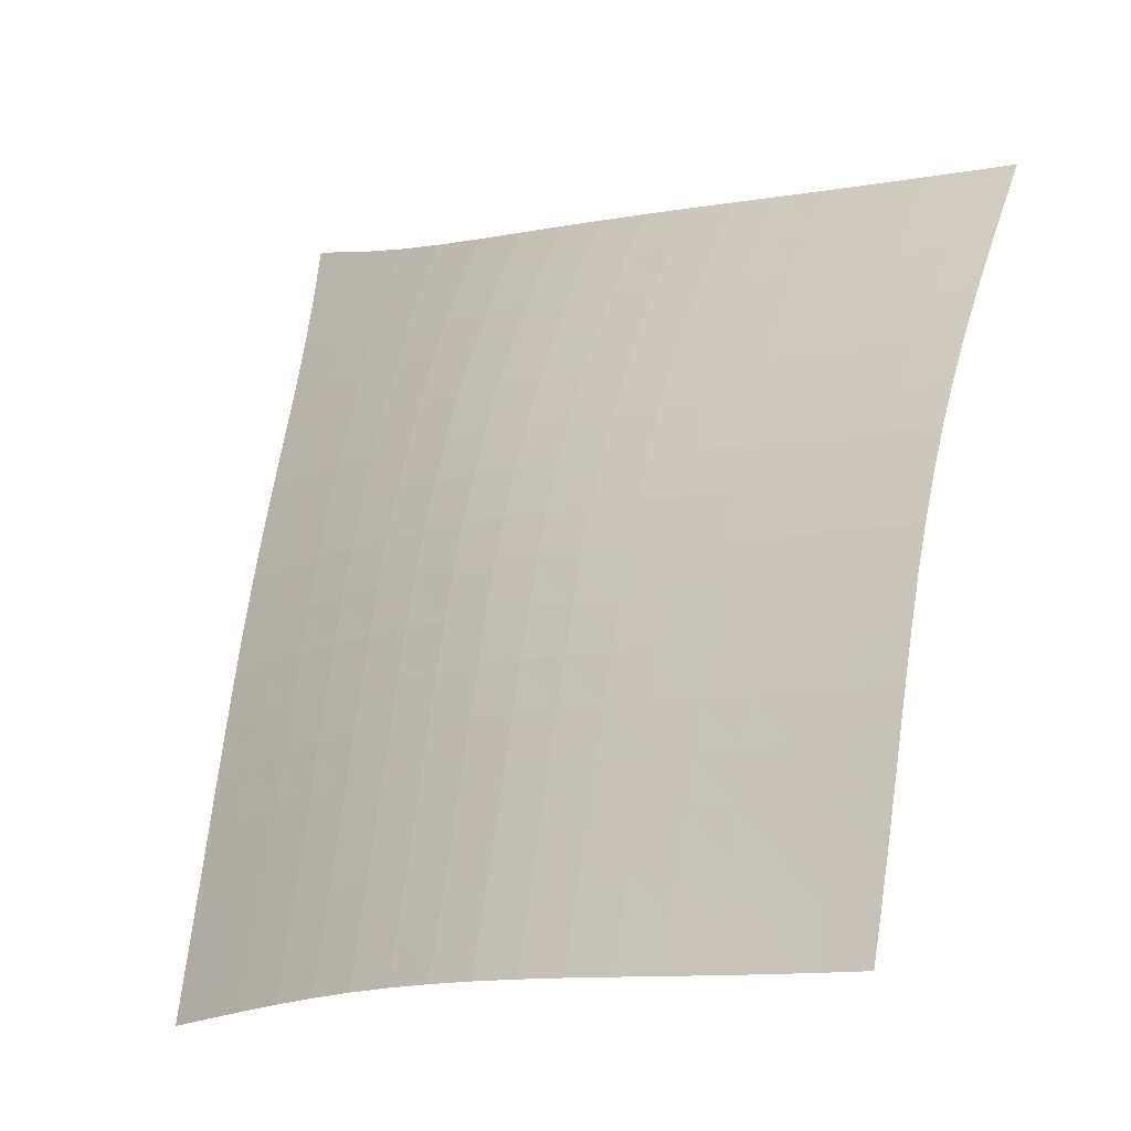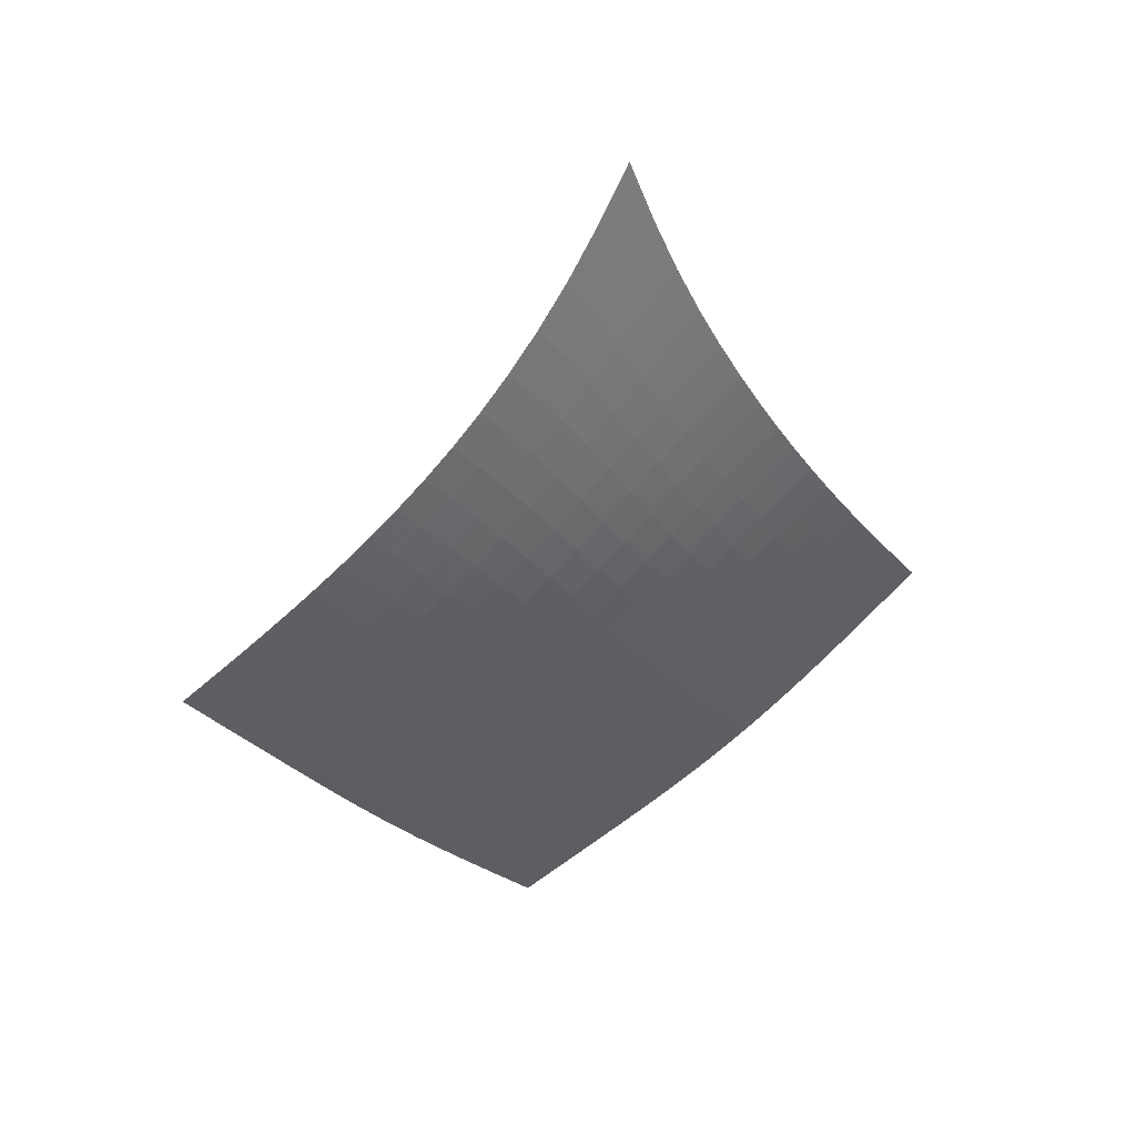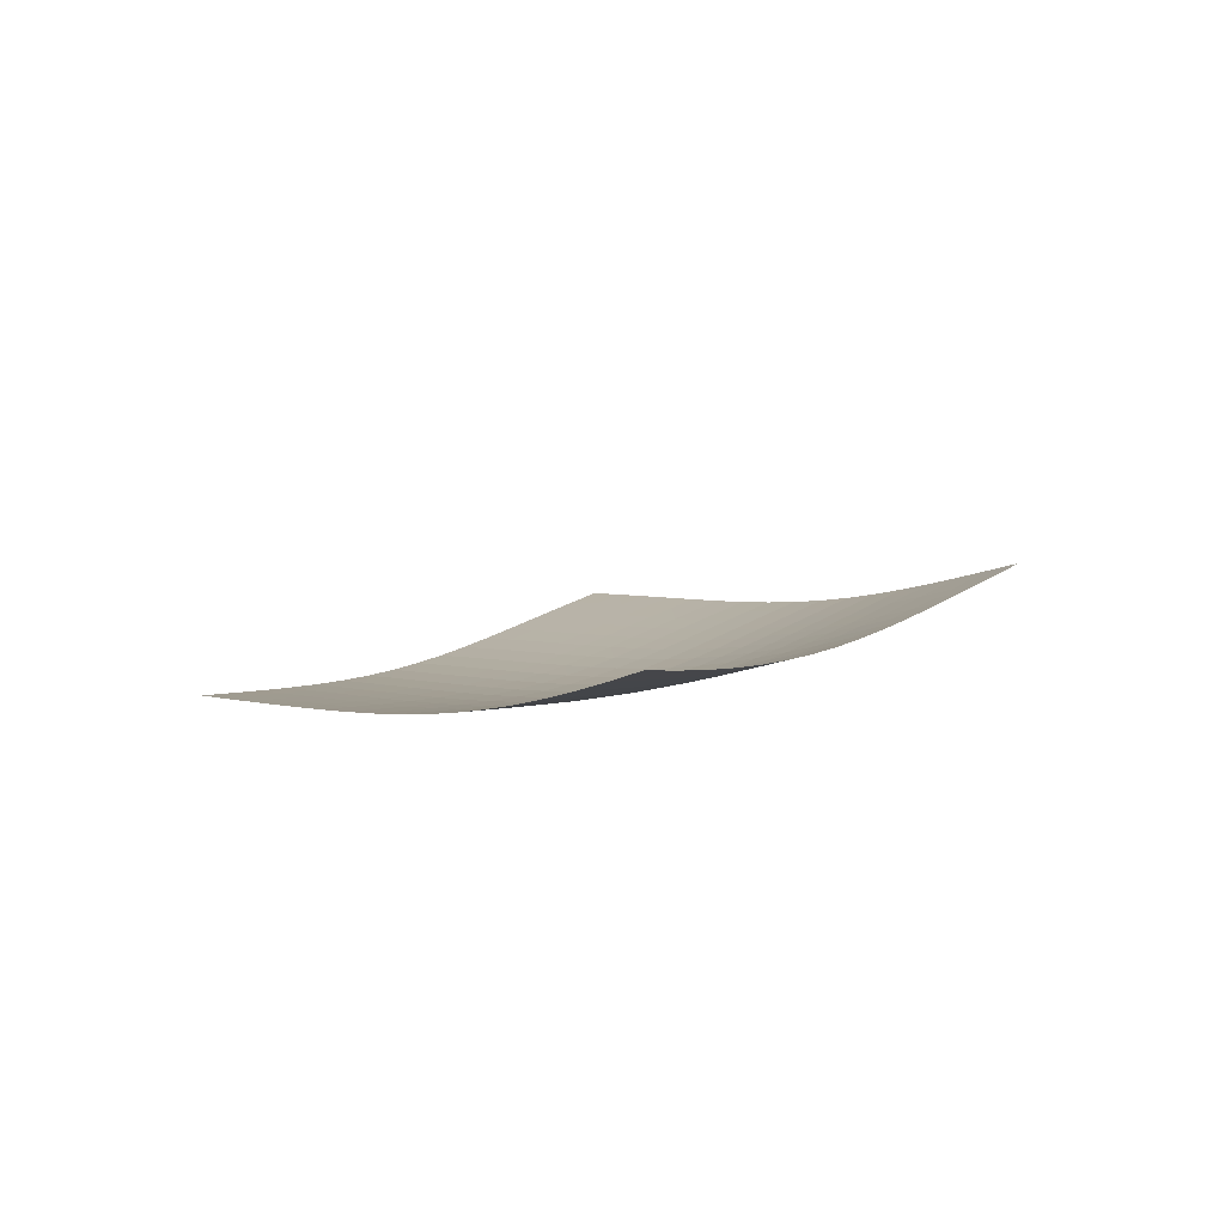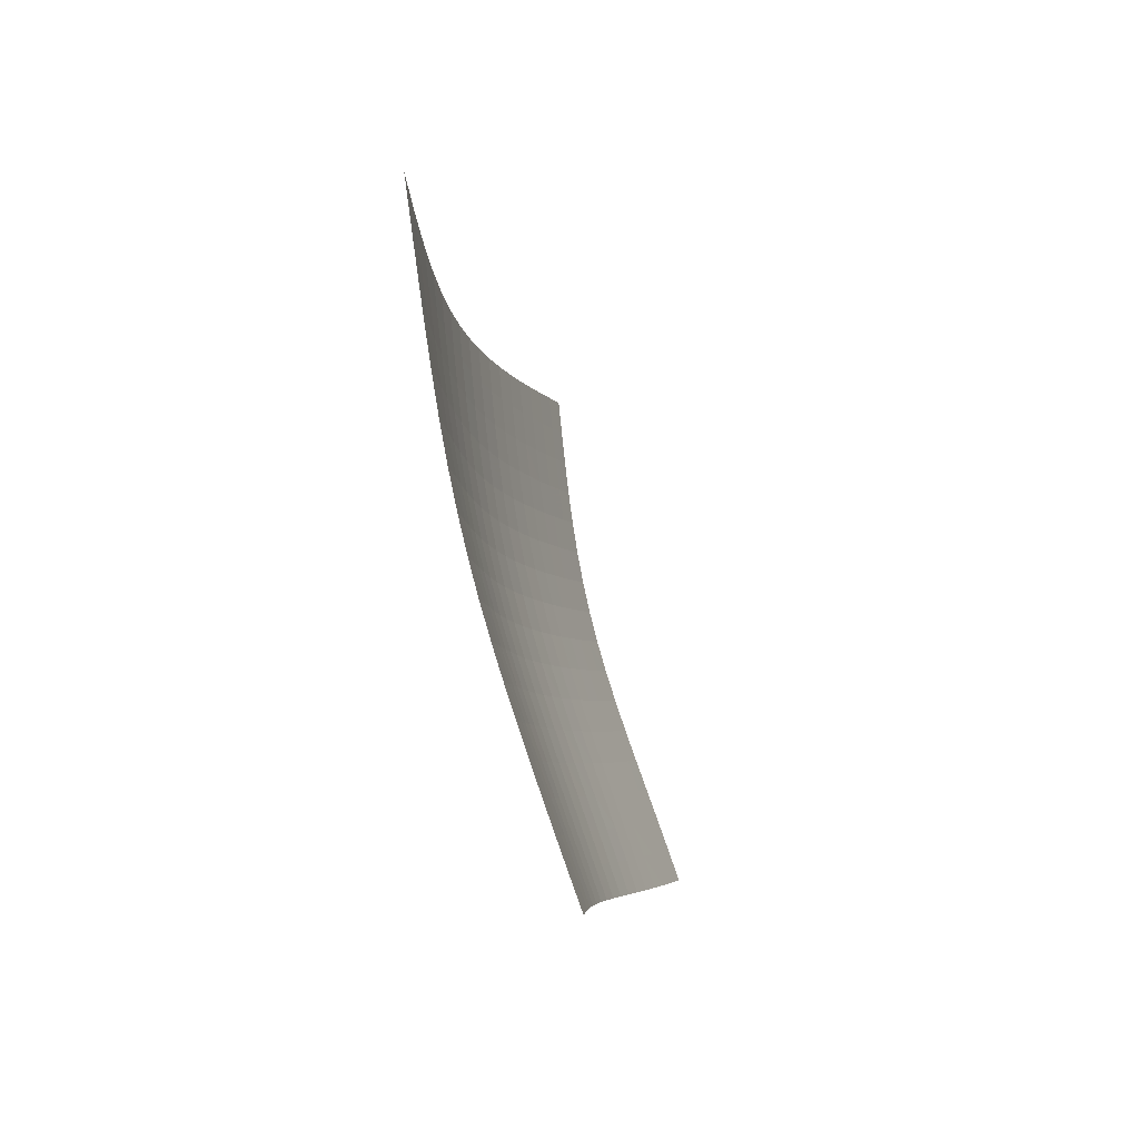
<metadata>
{"format":"obj","ext":"obj","renderer":"f3d","projection":"perspective","resolution":1024,"background":"white","views":[{"elev":20.5,"azim":-11.5,"up":"+Z"},{"elev":24.9,"azim":-66.6,"up":"+Y"},{"elev":77.6,"azim":-54.4,"up":"+Y"},{"elev":38.9,"azim":43.2,"up":"+Y"}]}
</metadata>
<code>
v -6.499 -0.01635 6.499
v 2.265 -12.01 10.58
v -10.58 -12.01 -2.265
v -2.168 -20.65 2.168
v -10.37 -11.47 -1.692
v -10.16 -10.92 -1.119
v -9.95 -10.36 -0.5477
v -9.74 -9.795 0.02267
v -9.529 -9.212 0.5912
v -9.314 -8.612 1.157
v -9.091 -7.99 1.718
v -8.859 -7.342 2.272
v -8.614 -6.664 2.818
v -8.353 -5.948 3.355
v -8.076 -5.185 3.883
v -7.782 -4.362 4.403
v -7.474 -3.461 4.919
v -7.154 -2.456 5.437
v -6.827 -1.31 5.962
v -5.962 -1.31 6.827
v -5.437 -2.456 7.154
v -4.919 -3.461 7.474
v -4.403 -4.362 7.782
v -3.883 -5.185 8.076
v -3.355 -5.948 8.353
v -2.818 -6.664 8.614
v -2.272 -7.342 8.859
v -1.718 -7.99 9.091
v -1.157 -8.612 9.314
v -0.5912 -9.212 9.529
v -0.02267 -9.795 9.74
v 0.5477 -10.36 9.95
v 1.119 -10.92 10.16
v 1.692 -11.47 10.37
v 1.898 -12.57 10.12
v 1.535 -13.13 9.658
v 1.181 -13.68 9.198
v 0.841 -14.23 8.732
v 0.5168 -14.78 8.257
v 0.211 -15.33 7.768
v -0.07519 -15.88 7.263
v -0.3423 -16.43 6.74
v -0.5919 -16.96 6.201
v -0.8274 -17.5 5.646
v -1.053 -18.03 5.078
v -1.273 -18.56 4.502
v -1.491 -19.09 3.92
v -1.712 -19.61 3.335
v -1.938 -20.13 2.751
v -2.751 -20.13 1.938
v -3.335 -19.61 1.712
v -3.92 -19.09 1.491
v -4.502 -18.56 1.273
v -5.078 -18.03 1.053
v -5.646 -17.5 0.8274
v -6.201 -16.96 0.5919
v -6.74 -16.43 0.3423
v -7.263 -15.88 0.07519
v -7.768 -15.33 -0.211
v -8.257 -14.78 -0.5168
v -8.732 -14.23 -0.841
v -9.198 -13.68 -1.181
v -9.658 -13.13 -1.535
v -10.12 -12.57 -1.898
v -6.319 -2.238 6.319
v -6.66 -3.203 5.812
v -6.988 -4.112 5.305
v -7.301 -4.961 4.794
v -7.6 -5.755 4.277
v -7.881 -6.504 3.749
v -8.145 -7.214 3.211
v -8.393 -7.89 2.663
v -8.627 -8.538 2.105
v -8.851 -9.161 1.54
v -9.067 -9.763 0.9706
v -9.279 -10.35 0.3982
v -9.49 -10.92 -0.1755
v -9.7 -11.48 -0.7497
v -9.909 -12.03 -1.324
v -5.812 -3.203 6.66
v -6.166 -4.011 6.166
v -6.502 -4.82 5.67
v -6.822 -5.606 5.167
v -7.125 -6.362 4.654
v -7.409 -7.087 4.129
v -7.676 -7.783 3.592
v -7.926 -8.452 3.043
v -8.162 -9.095 2.483
v -8.387 -9.716 1.916
v -8.605 -10.32 1.344
v -8.818 -10.9 0.7686
v -9.029 -11.47 0.1922
v -9.239 -12.03 -0.3843
v -9.449 -12.58 -0.9602
v -5.305 -4.112 6.988
v -5.67 -4.82 6.502
v -6.014 -5.551 6.014
v -6.34 -6.281 5.519
v -6.648 -6.998 5.012
v -6.936 -7.696 4.49
v -7.205 -8.373 3.955
v -7.457 -9.029 3.407
v -7.695 -9.665 2.847
v -7.921 -10.28 2.279
v -8.139 -10.88 1.705
v -8.352 -11.46 1.128
v -8.564 -12.03 0.5499
v -8.776 -12.59 -0.02813
v -8.987 -13.14 -0.6054
v -4.794 -4.961 7.301
v -5.167 -5.606 6.822
v -5.519 -6.281 6.34
v -5.851 -6.965 5.851
v -6.162 -7.647 5.348
v -6.454 -8.319 4.831
v -6.726 -8.978 4.299
v -6.981 -9.62 3.752
v -7.22 -10.24 3.193
v -7.446 -10.85 2.625
v -7.665 -11.45 2.051
v -7.879 -12.03 1.473
v -8.092 -12.59 0.8936
v -8.305 -13.15 0.3144
v -8.519 -13.69 -0.2639
v -4.277 -5.755 7.6
v -4.654 -6.362 7.125
v -5.012 -6.998 6.648
v -5.348 -7.647 6.162
v -5.665 -8.3 5.665
v -5.96 -8.949 5.151
v -6.235 -9.589 4.622
v -6.492 -10.22 4.077
v -6.732 -10.83 3.52
v -6.96 -11.43 2.952
v -7.18 -12.02 2.378
v -7.395 -12.59 1.8
v -7.609 -13.15 1.22
v -7.824 -13.7 0.6402
v -8.04 -14.25 0.06123
v -3.749 -6.504 7.881
v -4.129 -7.087 7.409
v -4.49 -7.696 6.936
v -4.831 -8.319 6.454
v -5.151 -8.949 5.96
v -5.45 -9.578 5.45
v -5.728 -10.2 4.924
v -5.987 -10.82 4.381
v -6.229 -11.42 3.825
v -6.459 -12.01 3.259
v -6.679 -12.59 2.685
v -6.896 -13.16 2.107
v -7.111 -13.71 1.527
v -7.328 -14.26 0.9469
v -7.548 -14.8 0.3676
v -3.211 -7.214 8.145
v -3.592 -7.783 7.676
v -3.955 -8.373 7.205
v -4.299 -8.978 6.726
v -4.622 -9.589 6.235
v -4.924 -10.2 5.728
v -5.204 -10.81 5.204
v -5.465 -11.41 4.664
v -5.709 -12 4.11
v -5.94 -12.58 3.544
v -6.162 -13.16 2.971
v -6.38 -13.72 2.393
v -6.597 -14.27 1.813
v -6.816 -14.82 1.234
v -7.039 -15.35 0.6541
v -2.663 -7.89 8.393
v -3.043 -8.452 7.926
v -3.407 -9.029 7.457
v -3.752 -9.62 6.981
v -4.077 -10.22 6.492
v -4.381 -10.82 5.987
v -4.664 -11.41 5.465
v -4.927 -12 4.927
v -5.173 -12.58 4.374
v -5.405 -13.16 3.81
v -5.629 -13.72 3.237
v -5.847 -14.28 2.66
v -6.066 -14.82 2.081
v -6.287 -15.36 1.501
v -6.512 -15.9 0.9212
v -2.105 -8.538 8.627
v -2.483 -9.095 8.162
v -2.847 -9.665 7.695
v -3.193 -10.24 7.22
v -3.52 -10.83 6.732
v -3.825 -11.42 6.229
v -4.11 -12 5.709
v -4.374 -12.58 5.173
v -4.621 -13.16 4.621
v -4.855 -13.72 4.058
v -5.08 -14.28 3.486
v -5.3 -14.83 2.91
v -5.519 -15.37 2.33
v -5.742 -15.91 1.75
v -5.97 -16.44 1.171
v -1.54 -9.161 8.851
v -1.916 -9.716 8.387
v -2.279 -10.28 7.921
v -2.625 -10.85 7.446
v -2.952 -11.43 6.96
v -3.259 -12.01 6.459
v -3.544 -12.58 5.94
v -3.81 -13.16 5.405
v -4.058 -13.72 4.855
v -4.293 -14.28 4.293
v -4.518 -14.83 3.722
v -4.739 -15.38 3.145
v -4.96 -15.92 2.566
v -5.184 -16.45 1.986
v -5.413 -16.98 1.406
v -0.9706 -9.763 9.067
v -1.344 -10.32 8.605
v -1.705 -10.88 8.139
v -2.051 -11.45 7.665
v -2.378 -12.02 7.18
v -2.685 -12.59 6.679
v -2.971 -13.16 6.162
v -3.237 -13.72 5.629
v -3.486 -14.28 5.08
v -3.722 -14.83 4.518
v -3.948 -15.38 3.948
v -4.169 -15.92 3.371
v -4.39 -16.45 2.792
v -4.614 -16.98 2.212
v -4.844 -17.51 1.632
v -0.3982 -10.35 9.279
v -0.7686 -10.9 8.818
v -1.128 -11.46 8.352
v -1.473 -12.03 7.879
v -1.8 -12.59 7.395
v -2.107 -13.16 6.896
v -2.393 -13.72 6.38
v -2.66 -14.28 5.847
v -2.91 -14.83 5.3
v -3.145 -15.38 4.739
v -3.371 -15.92 4.169
v -3.593 -16.46 3.593
v -3.814 -16.99 3.013
v -4.038 -17.52 2.432
v -4.268 -18.04 1.852
v 0.1755 -10.92 9.49
v -0.1922 -11.47 9.029
v -0.5499 -12.03 8.564
v -0.8936 -12.59 8.092
v -1.22 -13.15 7.609
v -1.527 -13.71 7.111
v -1.813 -14.27 6.597
v -2.081 -14.82 6.066
v -2.33 -15.37 5.519
v -2.566 -15.92 4.96
v -2.792 -16.45 4.39
v -3.013 -16.99 3.814
v -3.234 -17.52 3.234
v -3.457 -18.04 2.652
v -3.686 -18.57 2.071
v 0.7497 -11.48 9.7
v 0.3843 -12.03 9.239
v 0.02813 -12.59 8.776
v -0.3144 -13.15 8.305
v -0.6402 -13.7 7.824
v -0.9469 -14.26 7.328
v -1.234 -14.82 6.816
v -1.501 -15.36 6.287
v -1.75 -15.91 5.742
v -1.986 -16.45 5.184
v -2.212 -16.98 4.614
v -2.432 -17.52 4.038
v -2.652 -18.04 3.457
v -2.875 -18.57 2.875
v -3.103 -19.09 2.293
v 1.324 -12.03 9.909
v 0.9602 -12.58 9.449
v 0.6054 -13.14 8.987
v 0.2639 -13.69 8.519
v -0.06123 -14.25 8.04
v -0.3676 -14.8 7.548
v -0.6541 -15.35 7.039
v -0.9212 -15.9 6.512
v -1.171 -16.44 5.97
v -1.406 -16.98 5.413
v -1.632 -17.51 4.844
v -1.852 -18.04 4.268
v -2.071 -18.57 3.686
v -2.293 -19.09 3.103
v -2.52 -19.61 2.52
f 289 49 4
f 289 4 50
f 5 79 64
f 5 64 3
f 79 94 63
f 79 63 64
f 94 109 62
f 94 62 63
f 109 124 61
f 109 61 62
f 124 139 60
f 124 60 61
f 139 154 59
f 139 59 60
f 154 169 58
f 154 58 59
f 169 184 57
f 169 57 58
f 184 199 56
f 184 56 57
f 199 214 55
f 199 55 56
f 214 229 54
f 214 54 55
f 229 244 53
f 229 53 54
f 244 259 52
f 244 52 53
f 259 274 51
f 259 51 52
f 274 289 50
f 274 50 51
f 1 20 65
f 1 65 19
f 19 65 66
f 19 66 18
f 18 66 67
f 18 67 17
f 17 67 68
f 17 68 16
f 16 68 69
f 16 69 15
f 15 69 70
f 15 70 14
f 14 70 71
f 14 71 13
f 13 71 72
f 13 72 12
f 12 72 73
f 12 73 11
f 11 73 74
f 11 74 10
f 10 74 75
f 10 75 9
f 9 75 76
f 9 76 8
f 8 76 77
f 8 77 7
f 7 77 78
f 7 78 6
f 6 78 79
f 6 79 5
f 20 21 80
f 20 80 65
f 65 80 81
f 65 81 66
f 66 81 82
f 66 82 67
f 67 82 83
f 67 83 68
f 68 83 84
f 68 84 69
f 69 84 85
f 69 85 70
f 70 85 86
f 70 86 71
f 71 86 87
f 71 87 72
f 72 87 88
f 72 88 73
f 73 88 89
f 73 89 74
f 74 89 90
f 74 90 75
f 75 90 91
f 75 91 76
f 76 91 92
f 76 92 77
f 77 92 93
f 77 93 78
f 78 93 94
f 78 94 79
f 21 22 95
f 21 95 80
f 80 95 96
f 80 96 81
f 81 96 97
f 81 97 82
f 82 97 98
f 82 98 83
f 83 98 99
f 83 99 84
f 84 99 100
f 84 100 85
f 85 100 101
f 85 101 86
f 86 101 102
f 86 102 87
f 87 102 103
f 87 103 88
f 88 103 104
f 88 104 89
f 89 104 105
f 89 105 90
f 90 105 106
f 90 106 91
f 91 106 107
f 91 107 92
f 92 107 108
f 92 108 93
f 93 108 109
f 93 109 94
f 22 23 110
f 22 110 95
f 95 110 111
f 95 111 96
f 96 111 112
f 96 112 97
f 97 112 113
f 97 113 98
f 98 113 114
f 98 114 99
f 99 114 115
f 99 115 100
f 100 115 116
f 100 116 101
f 101 116 117
f 101 117 102
f 102 117 118
f 102 118 103
f 103 118 119
f 103 119 104
f 104 119 120
f 104 120 105
f 105 120 121
f 105 121 106
f 106 121 122
f 106 122 107
f 107 122 123
f 107 123 108
f 108 123 124
f 108 124 109
f 23 24 125
f 23 125 110
f 110 125 126
f 110 126 111
f 111 126 127
f 111 127 112
f 112 127 128
f 112 128 113
f 113 128 129
f 113 129 114
f 114 129 130
f 114 130 115
f 115 130 131
f 115 131 116
f 116 131 132
f 116 132 117
f 117 132 133
f 117 133 118
f 118 133 134
f 118 134 119
f 119 134 135
f 119 135 120
f 120 135 136
f 120 136 121
f 121 136 137
f 121 137 122
f 122 137 138
f 122 138 123
f 123 138 139
f 123 139 124
f 24 25 140
f 24 140 125
f 125 140 141
f 125 141 126
f 126 141 142
f 126 142 127
f 127 142 143
f 127 143 128
f 128 143 144
f 128 144 129
f 129 144 145
f 129 145 130
f 130 145 146
f 130 146 131
f 131 146 147
f 131 147 132
f 132 147 148
f 132 148 133
f 133 148 149
f 133 149 134
f 134 149 150
f 134 150 135
f 135 150 151
f 135 151 136
f 136 151 152
f 136 152 137
f 137 152 153
f 137 153 138
f 138 153 154
f 138 154 139
f 25 26 155
f 25 155 140
f 140 155 156
f 140 156 141
f 141 156 157
f 141 157 142
f 142 157 158
f 142 158 143
f 143 158 159
f 143 159 144
f 144 159 160
f 144 160 145
f 145 160 161
f 145 161 146
f 146 161 162
f 146 162 147
f 147 162 163
f 147 163 148
f 148 163 164
f 148 164 149
f 149 164 165
f 149 165 150
f 150 165 166
f 150 166 151
f 151 166 167
f 151 167 152
f 152 167 168
f 152 168 153
f 153 168 169
f 153 169 154
f 26 27 170
f 26 170 155
f 155 170 171
f 155 171 156
f 156 171 172
f 156 172 157
f 157 172 173
f 157 173 158
f 158 173 174
f 158 174 159
f 159 174 175
f 159 175 160
f 160 175 176
f 160 176 161
f 161 176 177
f 161 177 162
f 162 177 178
f 162 178 163
f 163 178 179
f 163 179 164
f 164 179 180
f 164 180 165
f 165 180 181
f 165 181 166
f 166 181 182
f 166 182 167
f 167 182 183
f 167 183 168
f 168 183 184
f 168 184 169
f 27 28 185
f 27 185 170
f 170 185 186
f 170 186 171
f 171 186 187
f 171 187 172
f 172 187 188
f 172 188 173
f 173 188 189
f 173 189 174
f 174 189 190
f 174 190 175
f 175 190 191
f 175 191 176
f 176 191 192
f 176 192 177
f 177 192 193
f 177 193 178
f 178 193 194
f 178 194 179
f 179 194 195
f 179 195 180
f 180 195 196
f 180 196 181
f 181 196 197
f 181 197 182
f 182 197 198
f 182 198 183
f 183 198 199
f 183 199 184
f 28 29 200
f 28 200 185
f 185 200 201
f 185 201 186
f 186 201 202
f 186 202 187
f 187 202 203
f 187 203 188
f 188 203 204
f 188 204 189
f 189 204 205
f 189 205 190
f 190 205 206
f 190 206 191
f 191 206 207
f 191 207 192
f 192 207 208
f 192 208 193
f 193 208 209
f 193 209 194
f 194 209 210
f 194 210 195
f 195 210 211
f 195 211 196
f 196 211 212
f 196 212 197
f 197 212 213
f 197 213 198
f 198 213 214
f 198 214 199
f 29 30 215
f 29 215 200
f 200 215 216
f 200 216 201
f 201 216 217
f 201 217 202
f 202 217 218
f 202 218 203
f 203 218 219
f 203 219 204
f 204 219 220
f 204 220 205
f 205 220 221
f 205 221 206
f 206 221 222
f 206 222 207
f 207 222 223
f 207 223 208
f 208 223 224
f 208 224 209
f 209 224 225
f 209 225 210
f 210 225 226
f 210 226 211
f 211 226 227
f 211 227 212
f 212 227 228
f 212 228 213
f 213 228 229
f 213 229 214
f 30 31 230
f 30 230 215
f 215 230 231
f 215 231 216
f 216 231 232
f 216 232 217
f 217 232 233
f 217 233 218
f 218 233 234
f 218 234 219
f 219 234 235
f 219 235 220
f 220 235 236
f 220 236 221
f 221 236 237
f 221 237 222
f 222 237 238
f 222 238 223
f 223 238 239
f 223 239 224
f 224 239 240
f 224 240 225
f 225 240 241
f 225 241 226
f 226 241 242
f 226 242 227
f 227 242 243
f 227 243 228
f 228 243 244
f 228 244 229
f 31 32 245
f 31 245 230
f 230 245 246
f 230 246 231
f 231 246 247
f 231 247 232
f 232 247 248
f 232 248 233
f 233 248 249
f 233 249 234
f 234 249 250
f 234 250 235
f 235 250 251
f 235 251 236
f 236 251 252
f 236 252 237
f 237 252 253
f 237 253 238
f 238 253 254
f 238 254 239
f 239 254 255
f 239 255 240
f 240 255 256
f 240 256 241
f 241 256 257
f 241 257 242
f 242 257 258
f 242 258 243
f 243 258 259
f 243 259 244
f 32 33 260
f 32 260 245
f 245 260 261
f 245 261 246
f 246 261 262
f 246 262 247
f 247 262 263
f 247 263 248
f 248 263 264
f 248 264 249
f 249 264 265
f 249 265 250
f 250 265 266
f 250 266 251
f 251 266 267
f 251 267 252
f 252 267 268
f 252 268 253
f 253 268 269
f 253 269 254
f 254 269 270
f 254 270 255
f 255 270 271
f 255 271 256
f 256 271 272
f 256 272 257
f 257 272 273
f 257 273 258
f 258 273 274
f 258 274 259
f 33 34 275
f 33 275 260
f 260 275 276
f 260 276 261
f 261 276 277
f 261 277 262
f 262 277 278
f 262 278 263
f 263 278 279
f 263 279 264
f 264 279 280
f 264 280 265
f 265 280 281
f 265 281 266
f 266 281 282
f 266 282 267
f 267 282 283
f 267 283 268
f 268 283 284
f 268 284 269
f 269 284 285
f 269 285 270
f 270 285 286
f 270 286 271
f 271 286 287
f 271 287 272
f 272 287 288
f 272 288 273
f 273 288 289
f 273 289 274
f 34 2 35
f 34 35 275
f 275 35 36
f 275 36 276
f 276 36 37
f 276 37 277
f 277 37 38
f 277 38 278
f 278 38 39
f 278 39 279
f 279 39 40
f 279 40 280
f 280 40 41
f 280 41 281
f 281 41 42
f 281 42 282
f 282 42 43
f 282 43 283
f 283 43 44
f 283 44 284
f 284 44 45
f 284 45 285
f 285 45 46
f 285 46 286
f 286 46 47
f 286 47 287
f 287 47 48
f 287 48 288
f 288 48 49
f 288 49 289

</code>
